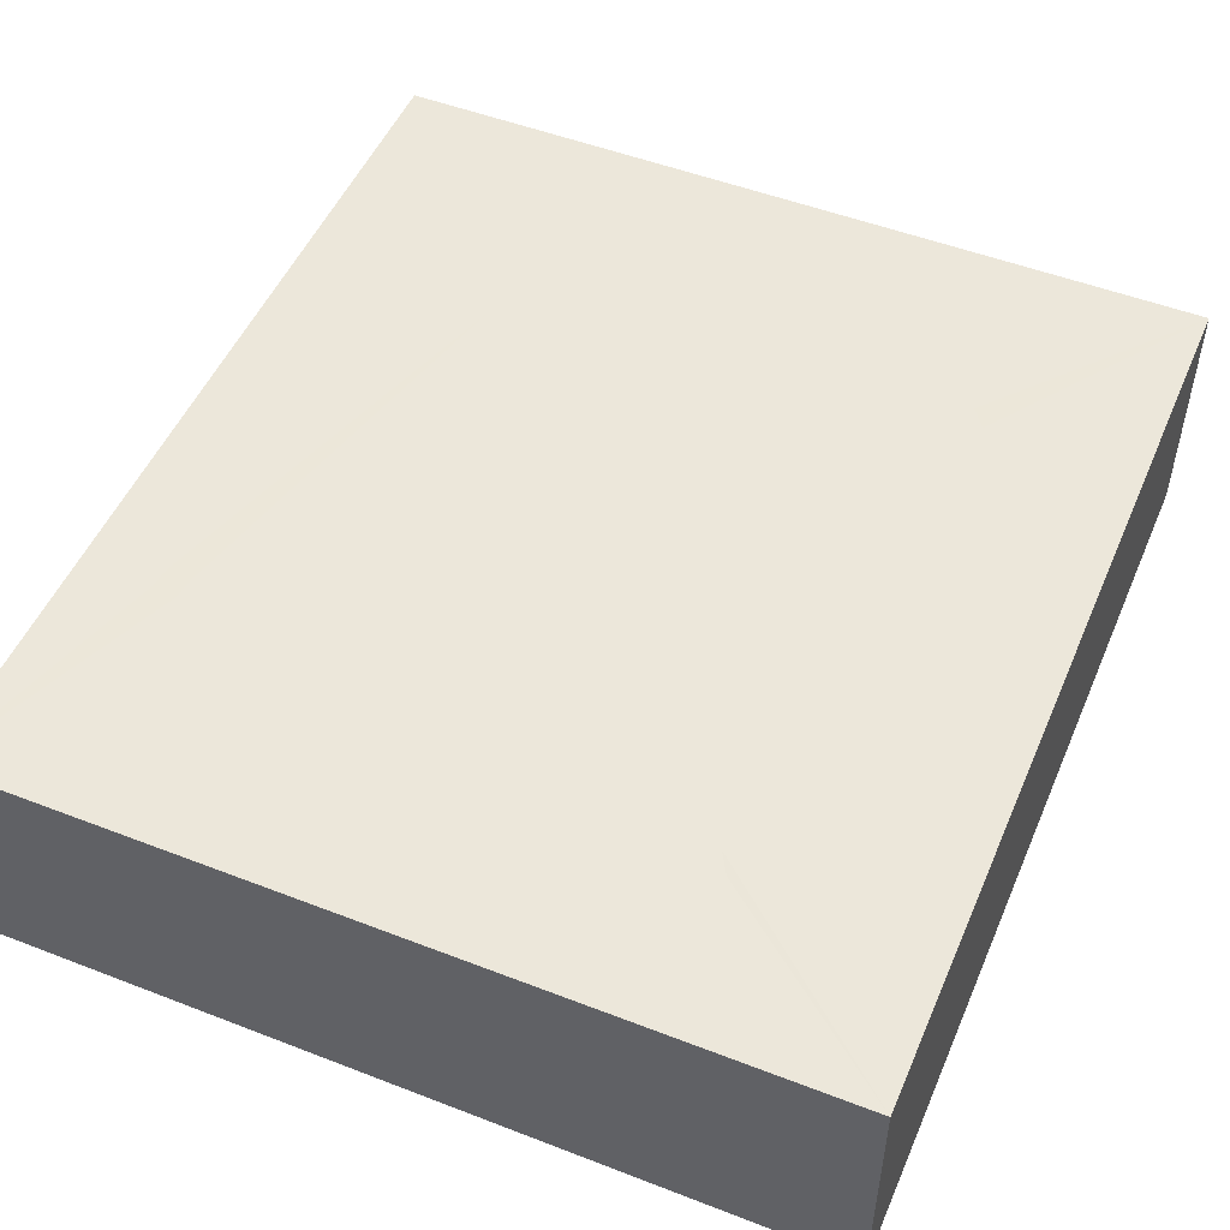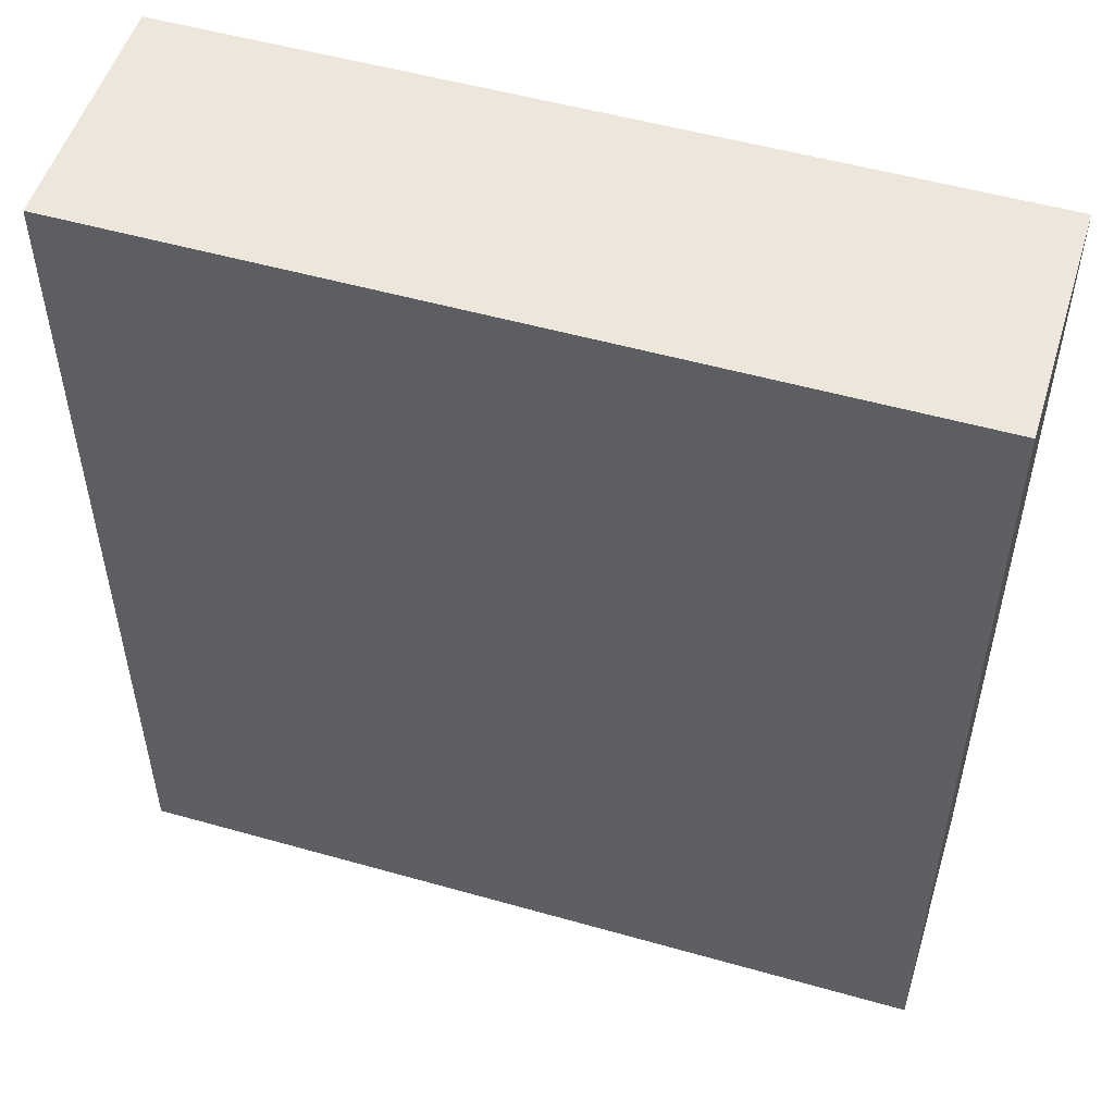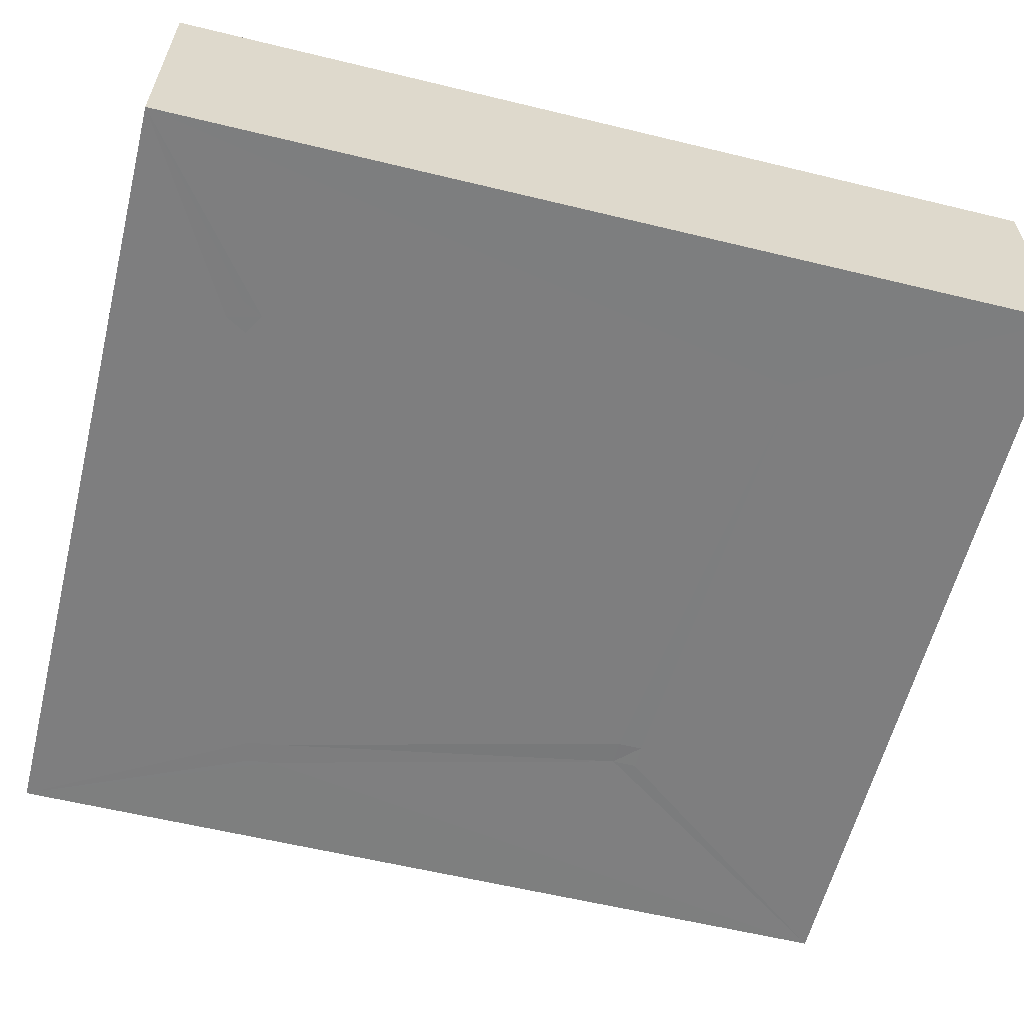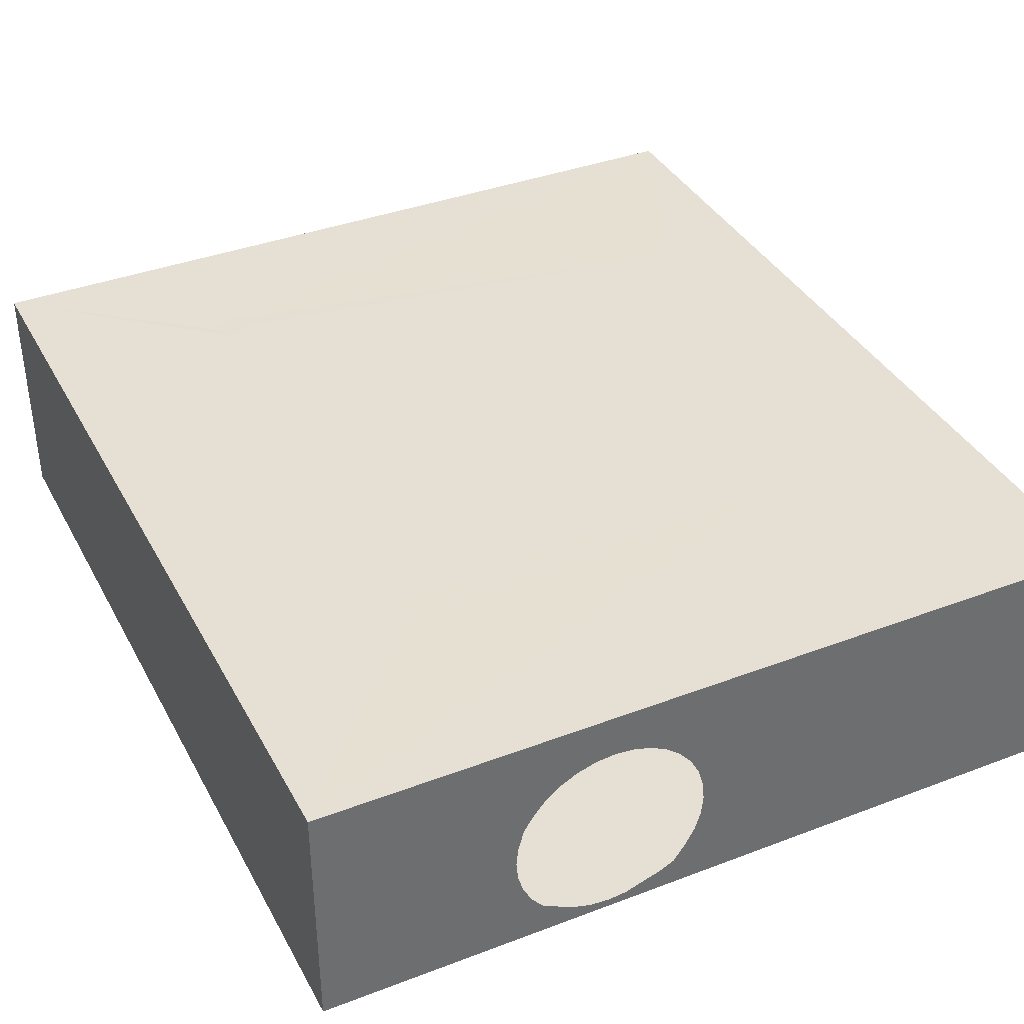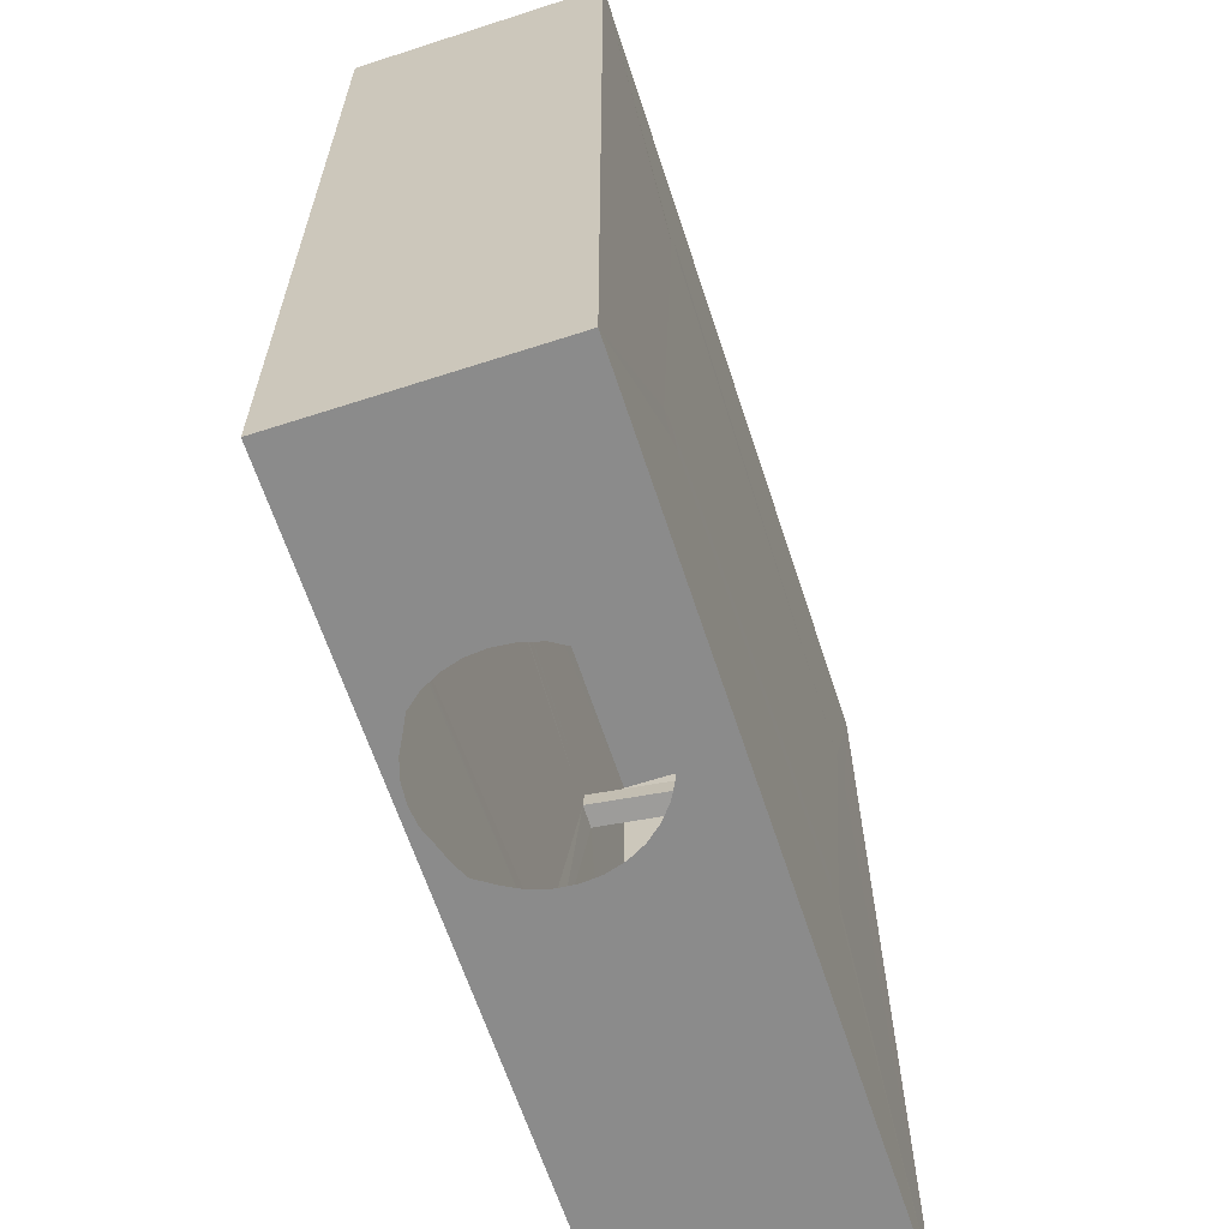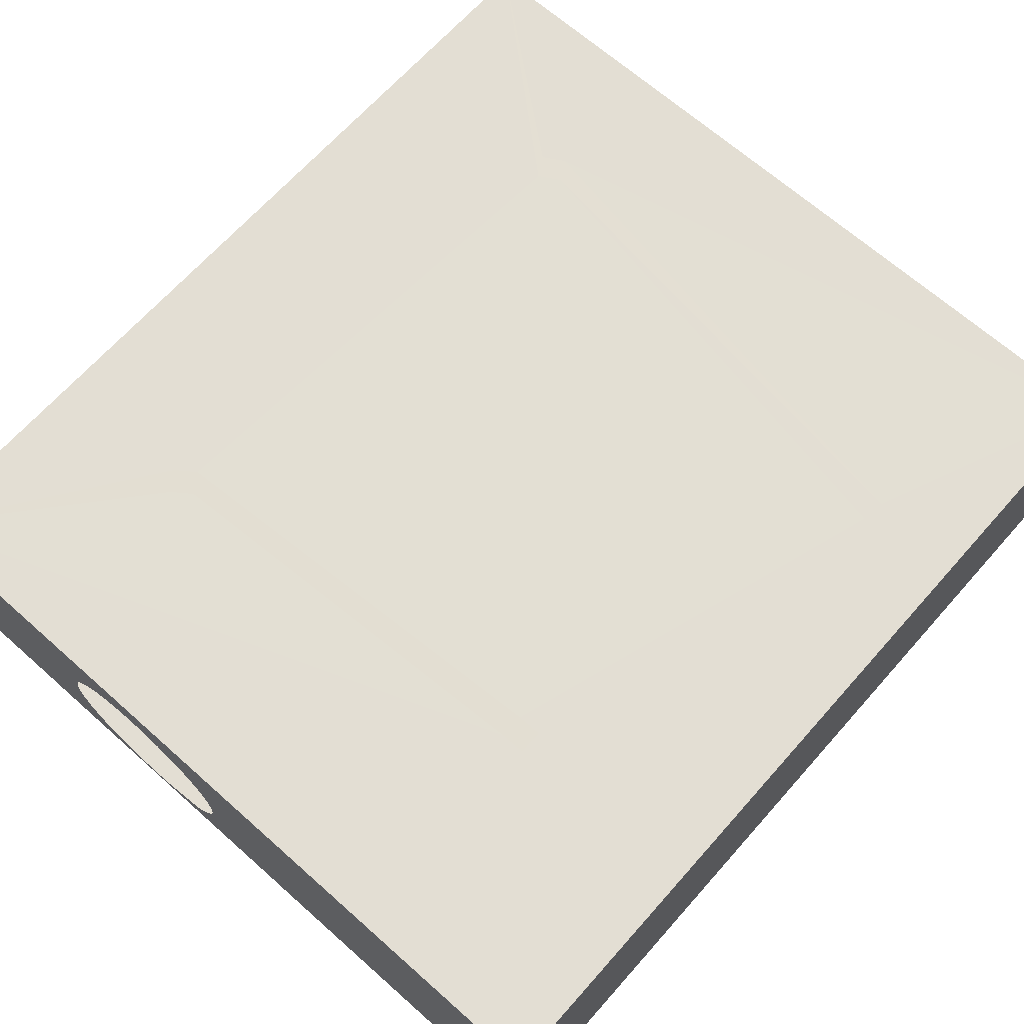
<metadata>
{"format":"obj","ext":"obj","renderer":"f3d","projection":"perspective","resolution":1024,"background":"white","views":[{"elev":50.8,"azim":22.9,"up":"+Y"},{"elev":52.3,"azim":17.0,"up":"+Z"},{"elev":-59.5,"azim":76.0,"up":"+Y"},{"elev":37.9,"azim":154.2,"up":"+Y"},{"elev":-63.8,"azim":108.1,"up":"+Z"},{"elev":67.2,"azim":-138.4,"up":"+Y"}]}
</metadata>
<code>
o Cube
v -4.057 -2.499 3.731
v -4.687 2.504 3.653
v -4.558 -2.496 3.669
v -5.187 2.502 3.591
v -3.996 -2.499 3.235
v -4.625 2.504 3.157
v -4.496 -2.496 3.173
v -5.125 2.502 3.095
v -6.659 -2.5 8.346
v -6.659 2.5 8.346
v -6.659 -2.5 -10
v -6.659 2.5 -10
v 10 -2.5 8.346
v 10 2.5 8.346
v 10 -2.5 -10
v 10 2.5 -10
v 4.013 1.582 -10
v 4.403 1.543 -10
v 4.778 1.43 -10
v 5.124 1.245 -10
v 5.427 0.996 -10
v 5.676 0.6929 -10
v 5.861 0.3936 -10
v 5.975 -0.02802 -10
v 6.013 -0.4182 -10
v 5.975 -0.8084 -10
v 5.861 -1.184 -10
v 5.676 -1.529 -10
v 5.427 -1.832 -10
v 5.124 -1.988 -10
v 4.778 -2.173 -10
v 4.403 -2.286 -10
v 4.013 -2.325 -10
v 3.623 -2.286 -10
v 3.248 -2.156 -10
v 2.902 -2.043 -10
v 2.599 -1.894 -10
v 2.35 -1.529 -10
v 2.165 -1.184 -10
v 2.051 -0.8084 -10
v 2.013 -0.4182 -10
v 2.051 -0.02801 -10
v 2.165 0.3472 -10
v 2.35 0.6929 -10
v 2.599 0.996 -10
v 2.902 1.245 -10
v 3.248 1.43 -10
v 3.623 1.543 -10
v 6.9 -2.492 -4.814
v 6.528 2.499 -5.326
v 6.604 -2.493 -5.222
v 6.233 2.496 -5.734
v 7.305 -2.493 -5.107
v 6.933 2.499 -5.62
v 7.009 -2.492 -5.515
v 6.638 2.496 -6.028
v -2.622 -2.485 -4.223
v -2.622 2.507 -4.856
v -2.622 -2.492 -4.726
v -2.622 2.504 -5.36
v -2.122 -2.501 -4.221
v -2.122 2.507 -4.856
v -2.122 -2.492 -4.726
v -2.122 2.504 -5.36
v 6.074 -2.492 6.095
v 5.755 2.492 5.55
v 5.82 -2.494 5.66
v 5.5 2.497 5.114
v 6.506 -2.498 5.843
v 6.187 2.492 5.297
v 6.252 -2.501 5.409
v 5.932 2.497 4.861
f 2 4 3
f 8 7 3
f 6 5 7
f 2 1 5
f 3 7 5
f 8 4 2
f 16 21 22
f 18 16 17
f 16 24 25
f 19 16 18
f 16 23 24
f 20 16 19
f 16 22 23
f 21 16 20
f 12 45 46
f 42 12 41
f 12 48 17
f 43 12 42
f 12 47 48
f 44 12 43
f 12 46 47
f 45 12 44
f 16 12 17
f 15 29 30
f 26 15 25
f 31 15 30
f 27 15 26
f 15 32 33
f 28 15 27
f 15 31 32
f 29 15 28
f 15 16 25
f 11 15 33
f 11 37 38
f 34 11 33
f 11 40 41
f 36 11 35
f 11 39 40
f 35 11 34
f 11 38 39
f 37 11 36
f 11 41 12
f 53 15 55
f 10 11 12
f 13 10 14
f 16 13 14
f 50 52 51
f 52 56 55
f 54 53 55
f 54 50 49
f 51 53 55
f 56 52 50
f 60 59 57
f 64 63 59
f 62 61 63
f 62 58 57
f 57 59 63
f 64 60 58
f 66 68 67
f 72 71 67
f 70 69 71
f 70 66 65
f 65 71 67
f 70 72 68
f 71 49 5
f 55 15 63
f 15 53 13
f 53 71 13
f 65 13 69
f 1 65 67
f 57 5 61
f 7 57 11
f 1 2 3
f 4 8 3
f 8 6 7
f 6 2 5
f 1 3 5
f 6 8 2
f 9 11 10
f 9 10 13
f 15 13 16
f 49 50 51
f 51 52 55
f 56 54 55
f 53 54 49
f 49 53 51
f 54 56 50
f 58 60 57
f 60 64 59
f 64 62 63
f 61 62 57
f 61 57 63
f 62 64 58
f 65 66 67
f 68 72 67
f 72 70 71
f 69 70 65
f 69 71 65
f 66 70 68
f 61 51 63
f 51 61 49
f 71 5 67
f 1 67 5
f 61 5 49
f 11 63 15
f 55 63 51
f 63 11 59
f 69 13 71
f 49 71 53
f 9 13 65
f 65 1 9
f 3 9 1
f 57 7 5
f 7 9 3
f 9 7 11
f 59 11 57
f 56 16 54
f 54 72 50
f 52 62 64
f 6 58 62
f 6 72 68
f 72 14 70
f 14 66 70
f 2 66 10
f 58 12 60
f 64 16 56
f 62 50 72
f 50 62 52
f 8 58 6
f 72 6 62
f 6 68 2
f 14 54 16
f 54 14 72
f 10 66 14
f 66 2 68
f 2 10 4
f 12 8 10
f 8 12 58
f 10 8 4
f 16 64 12
f 64 56 52
f 12 64 60
l 1 49
l 5 51

</code>
